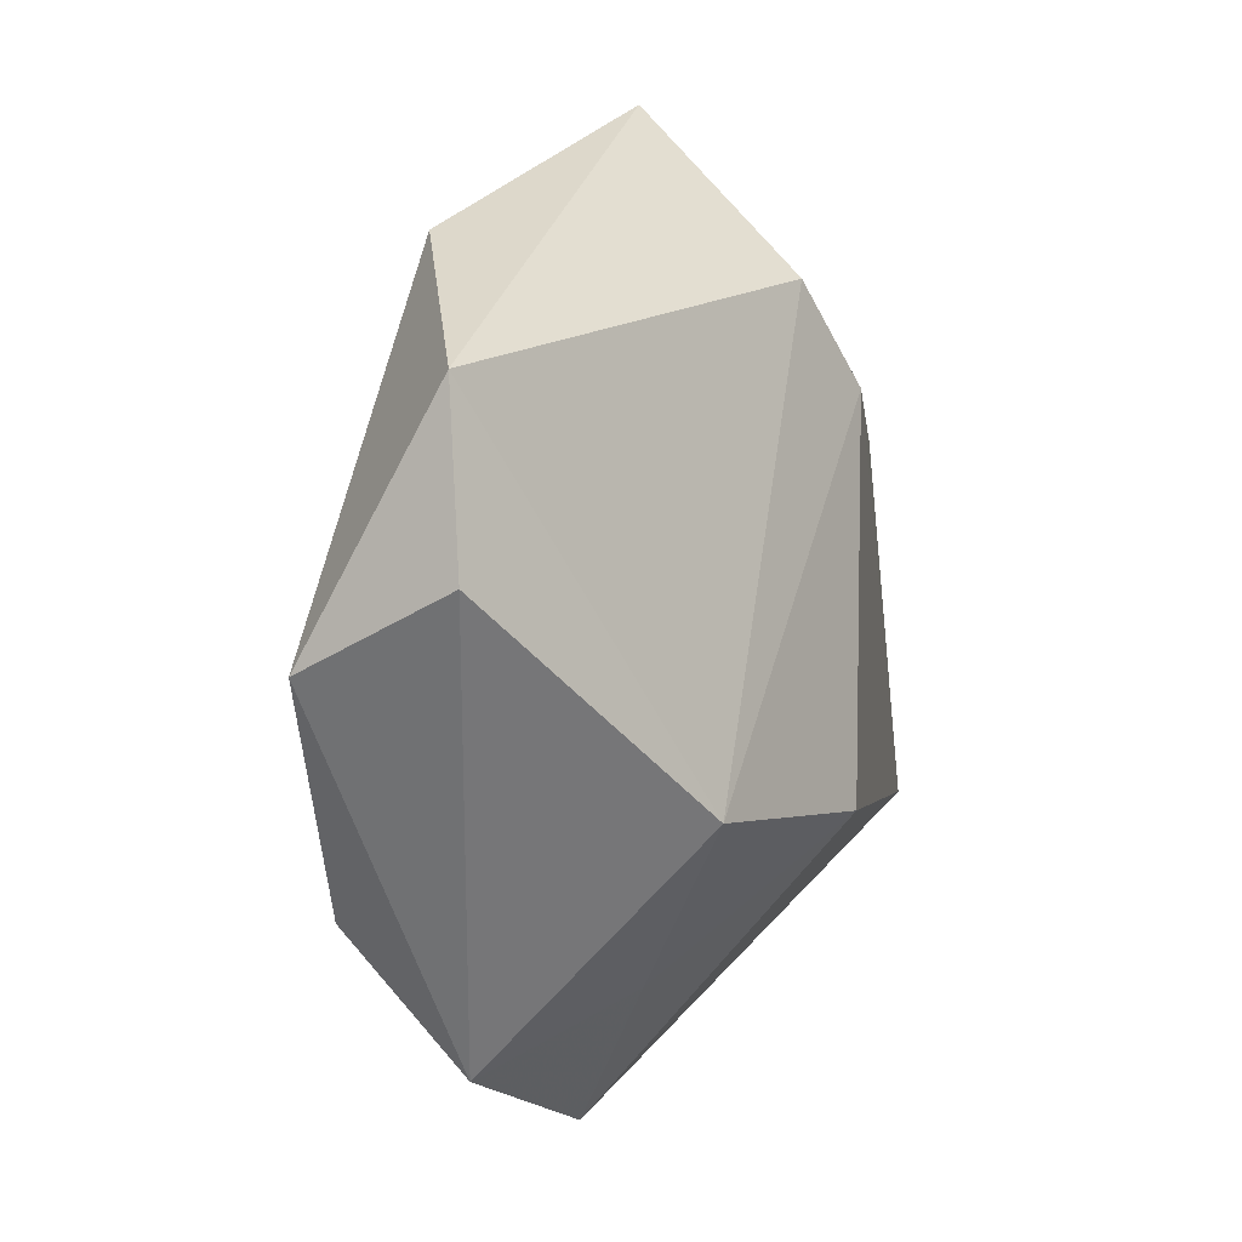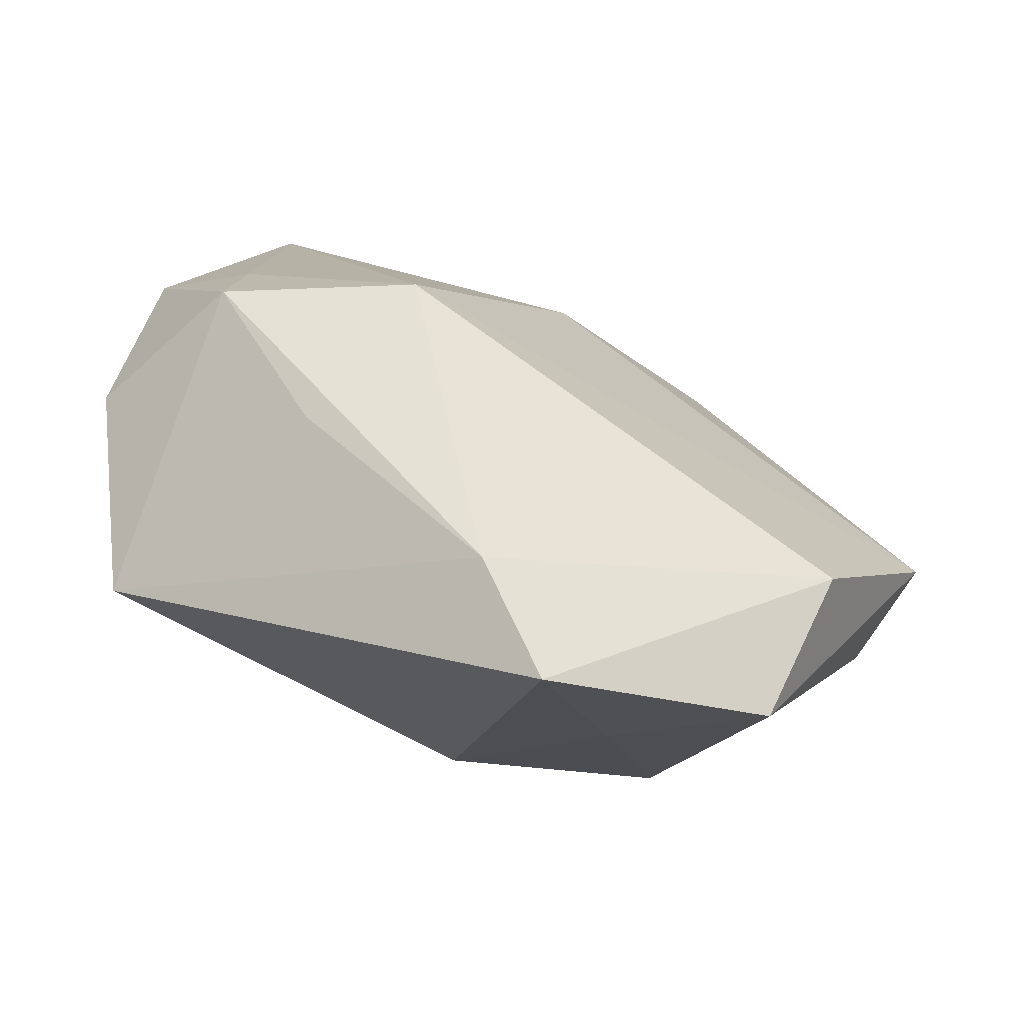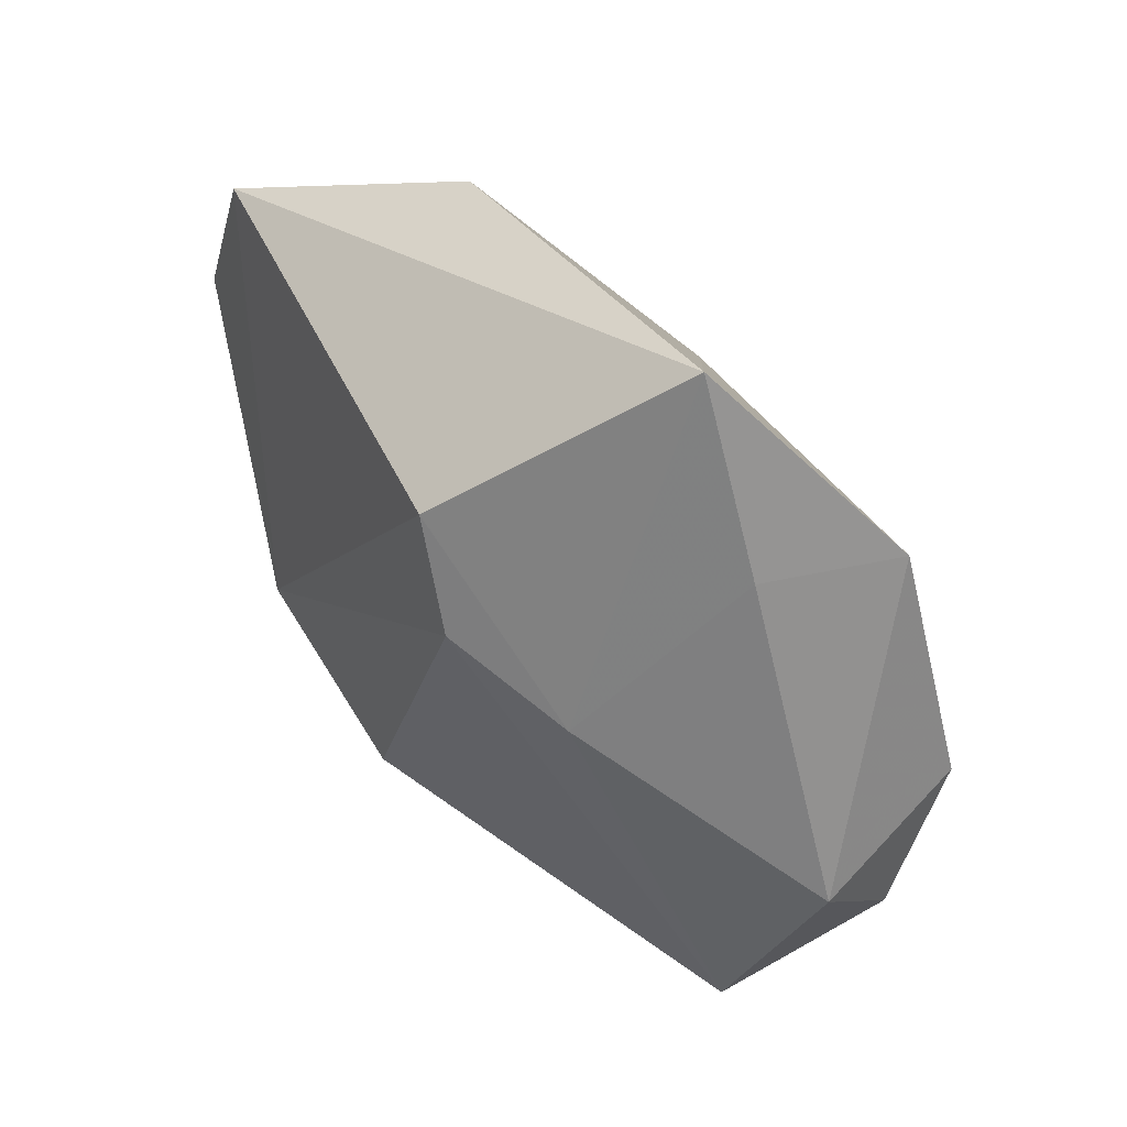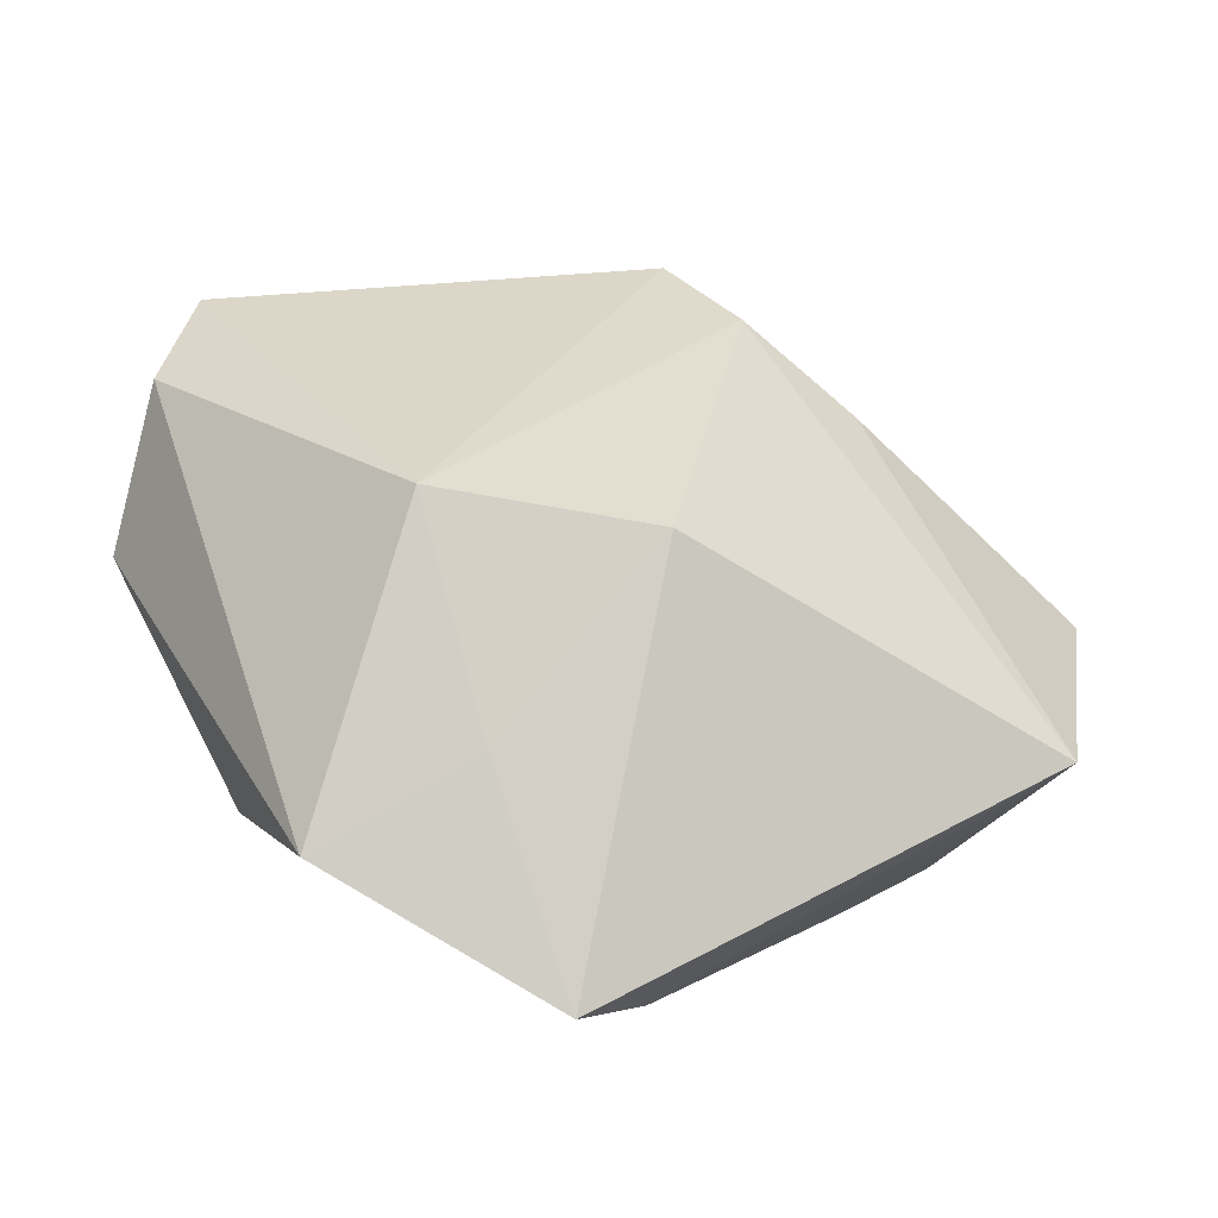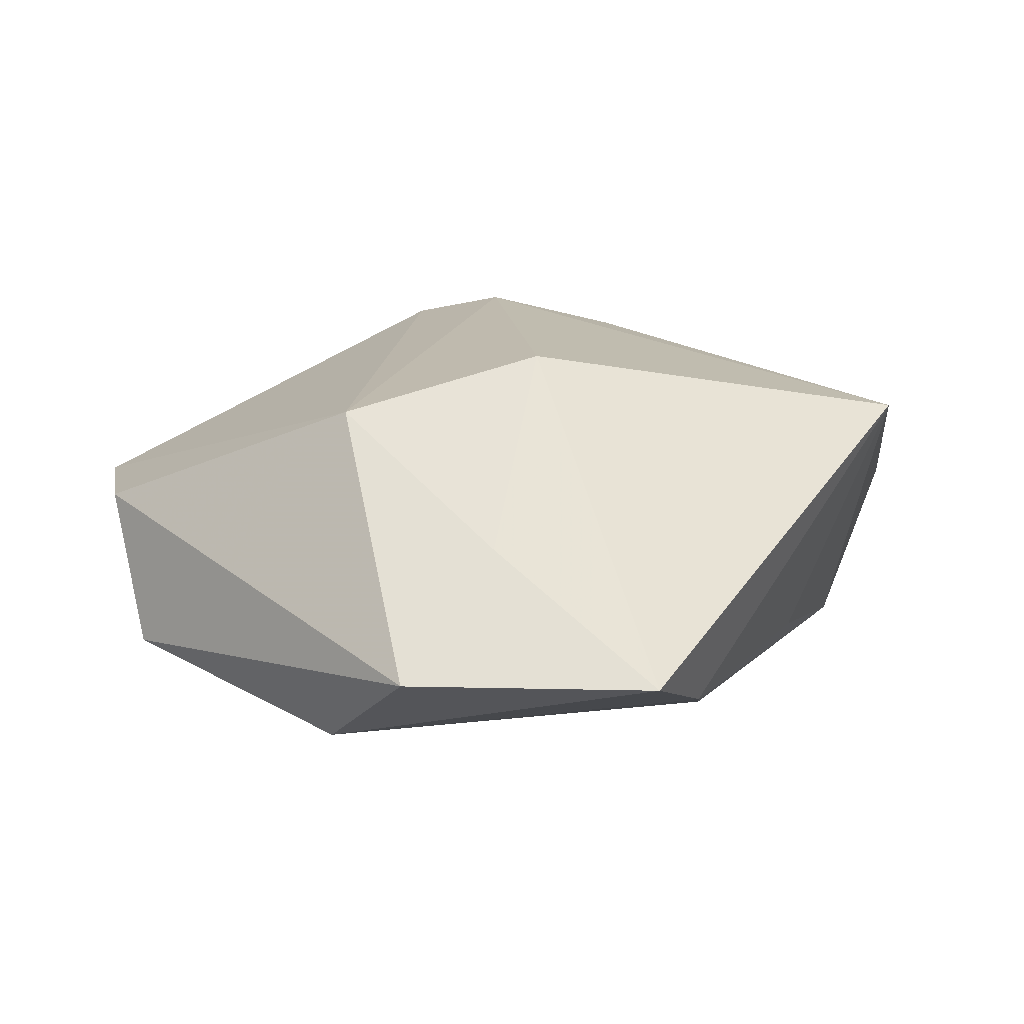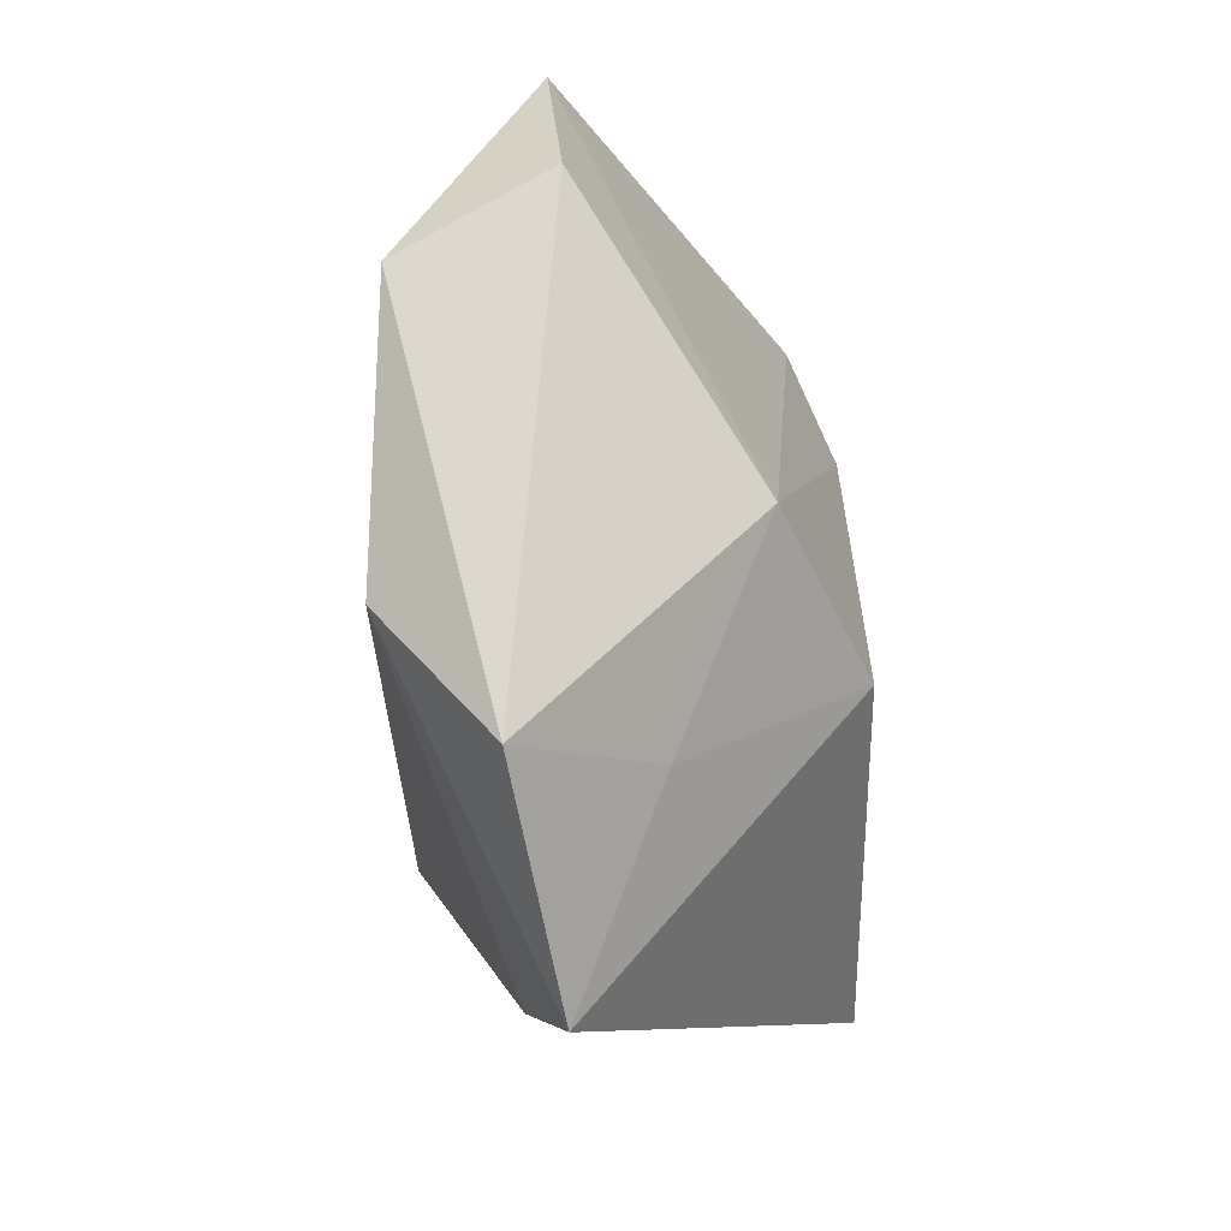
<metadata>
{"format":"obj","ext":"obj","renderer":"f3d","projection":"perspective","resolution":1024,"background":"white","views":[{"elev":7.7,"azim":-68.2,"up":"+Y"},{"elev":-67.6,"azim":157.7,"up":"+Y"},{"elev":61.9,"azim":44.9,"up":"+Y"},{"elev":-47.9,"azim":-20.1,"up":"+Y"},{"elev":19.4,"azim":-20.5,"up":"+Z"},{"elev":-43.1,"azim":-78.2,"up":"+Y"}]}
</metadata>
<code>
v 0.03553 0.001087 -0.0145
v 0.01207 0.04733 -0.003539
v -0.004231 -0.01596 0.02384
v -0.002979 -0.04811 -0.003564
v 0.02533 -0.02212 -0.01008
v 0.04506 -0.006568 0.00195
v 0.04362 0.009114 -0.006715
v 0.01734 0.01535 0.01806
v 0.03185 0.03141 -0.01024
v 0.005628 -0.03941 -0.009497
v -0.02283 0.0356 -0.00908
v -0.03119 -0.02372 -0.01459
v -0.02573 -0.01343 0.01892
v -0.04777 0.008167 0.005095
v -0.01491 -0.03119 0.007546
v -0.04684 0.0002609 -0.01038
v -0.04454 0.02495 0.002821
v -0.00207 0.03128 0.01756
v 0.004492 0.02127 0.02114
v -0.0005412 0.01967 -0.01804
v -0.02756 -0.03759 -0.003623
v 0.01925 -0.01101 -0.02389
v 0.0371 -0.02227 0.01558
v 0.03745 -0.008567 -0.01477
v 0.04341 0.003979 0.009585
v 0.02403 0.03118 0.00145
f 23 3 4
f 9 25 7
f 9 26 25
f 19 3 23
f 21 4 15
f 15 4 3
f 12 16 22
f 21 16 12
f 12 4 21
f 22 16 20
f 20 16 11
f 20 9 22
f 14 16 21
f 23 24 6
f 6 24 7
f 6 25 23
f 7 25 6
f 23 4 10
f 22 24 10
f 10 12 22
f 4 12 10
f 7 24 1
f 1 9 7
f 1 24 22
f 22 9 1
f 26 9 2
f 2 20 11
f 9 20 2
f 23 25 8
f 8 19 23
f 25 26 8
f 18 19 8
f 8 2 18
f 26 2 8
f 13 19 18
f 3 19 13
f 13 14 21
f 21 15 13
f 13 15 3
f 18 2 17
f 17 2 11
f 17 13 18
f 14 13 17
f 11 16 17
f 16 14 17
f 5 24 23
f 23 10 5
f 5 10 24

</code>
